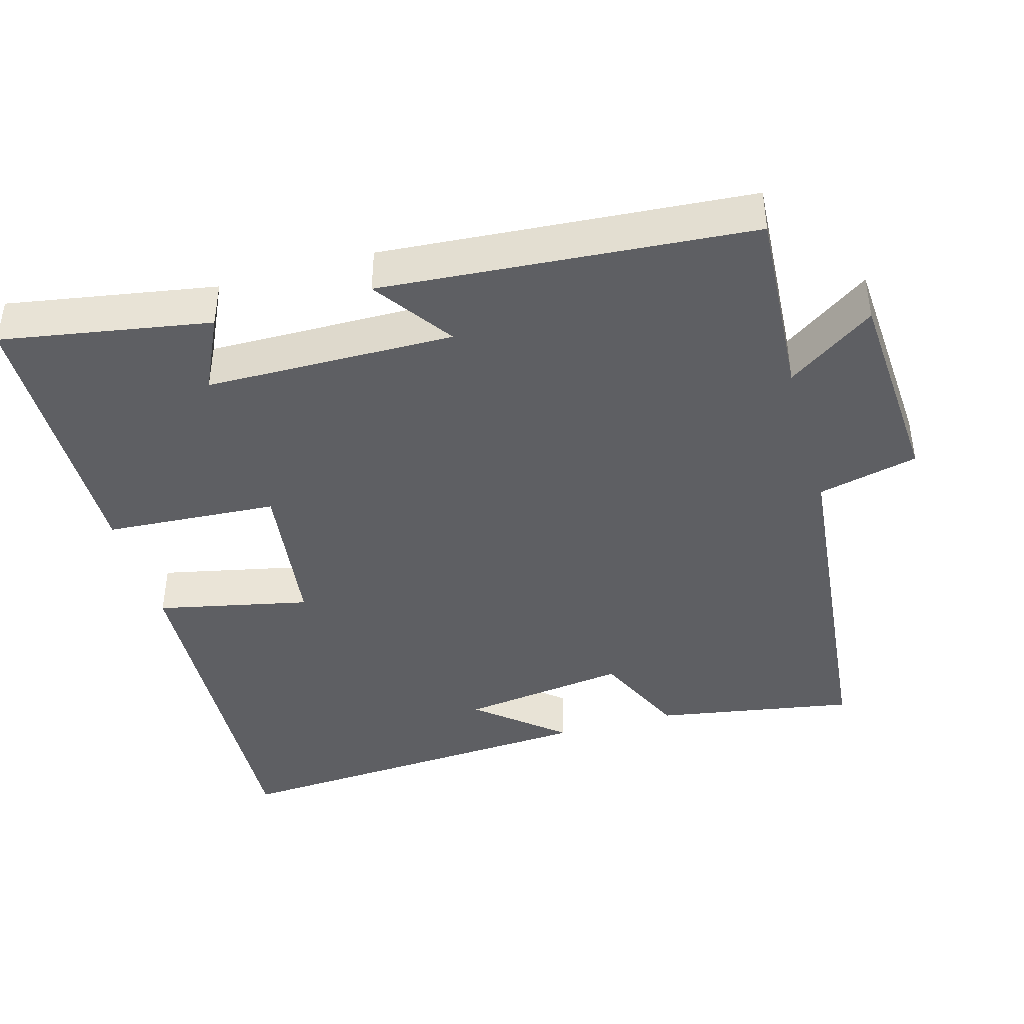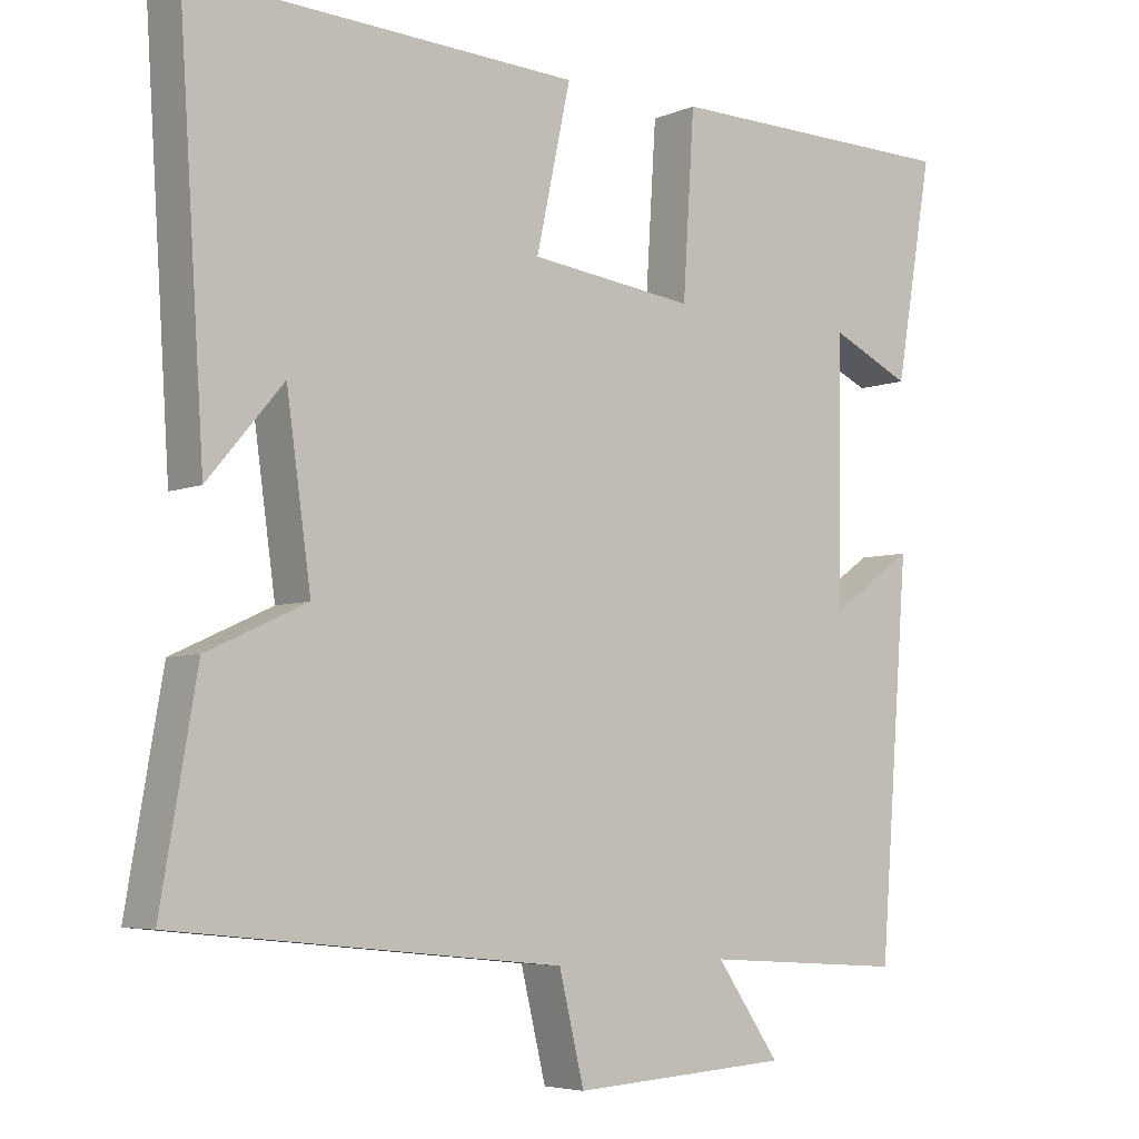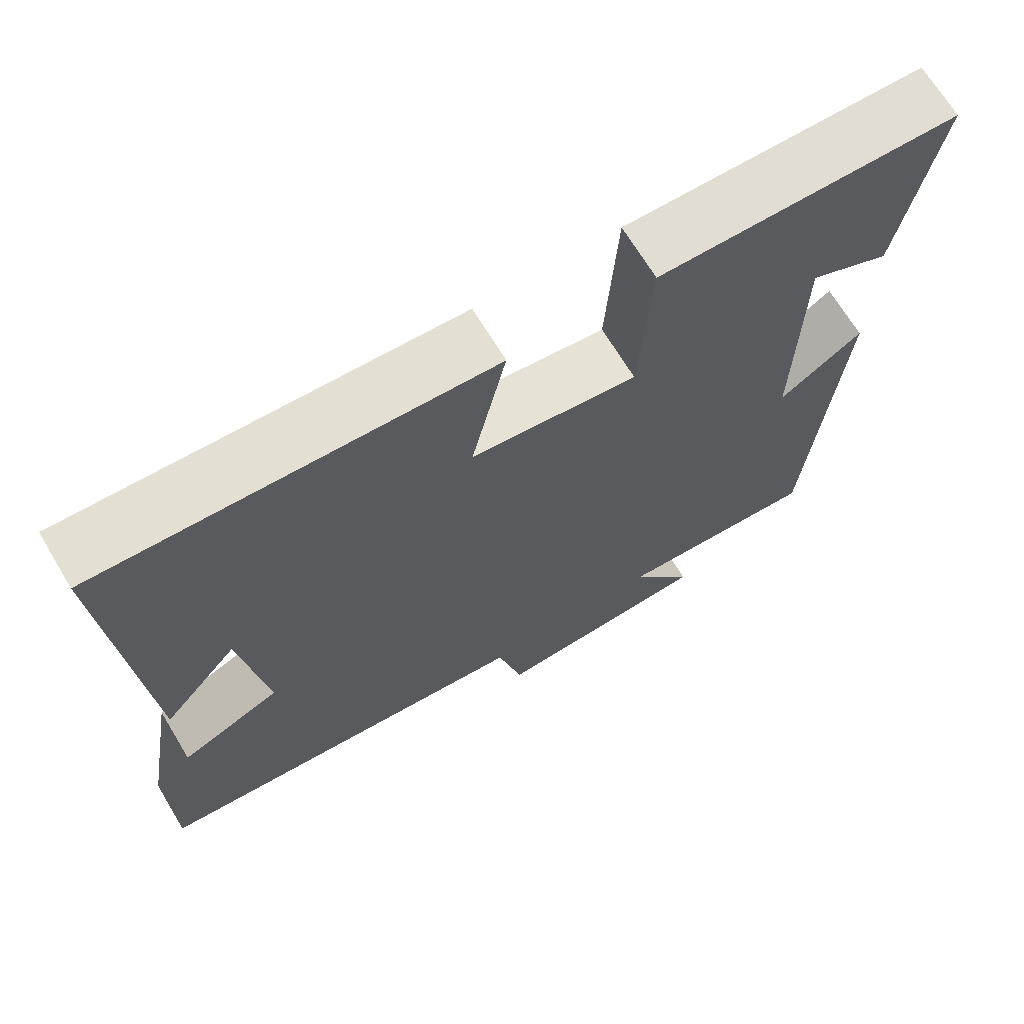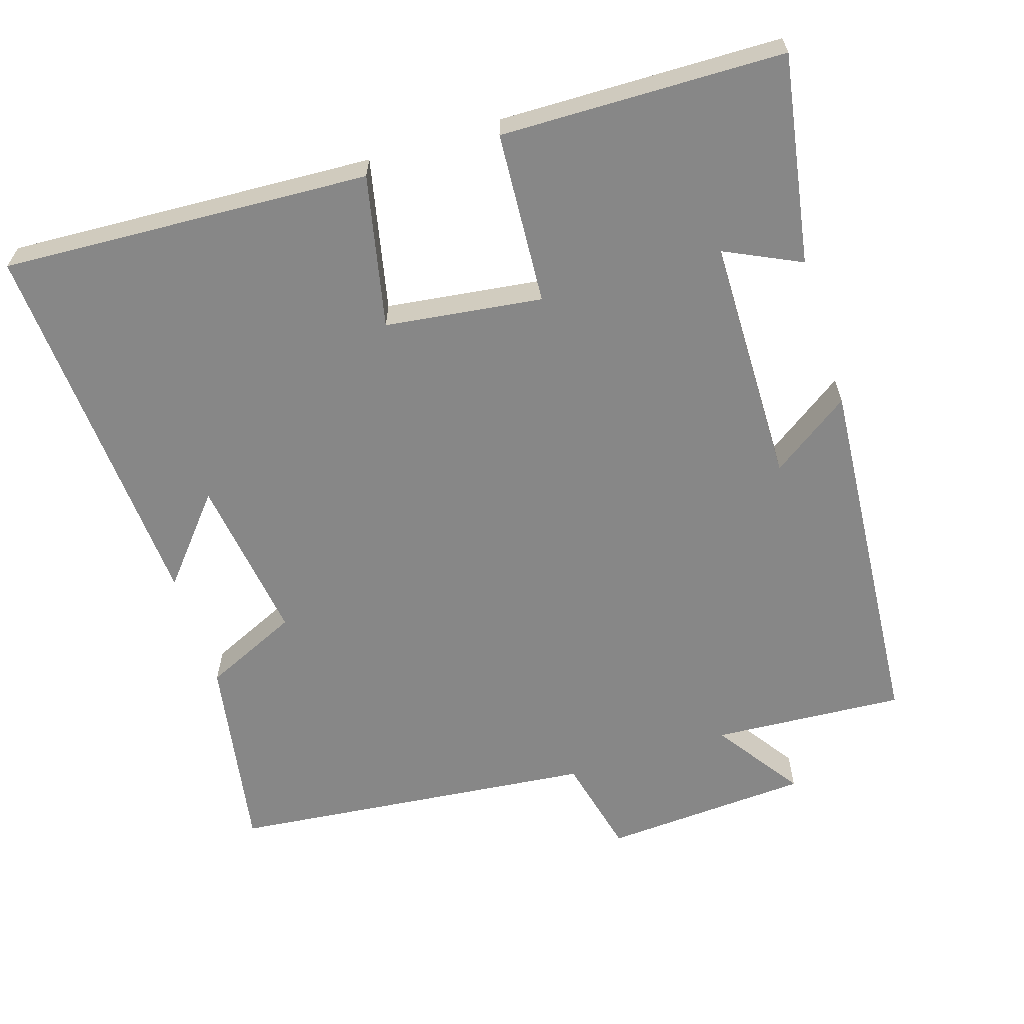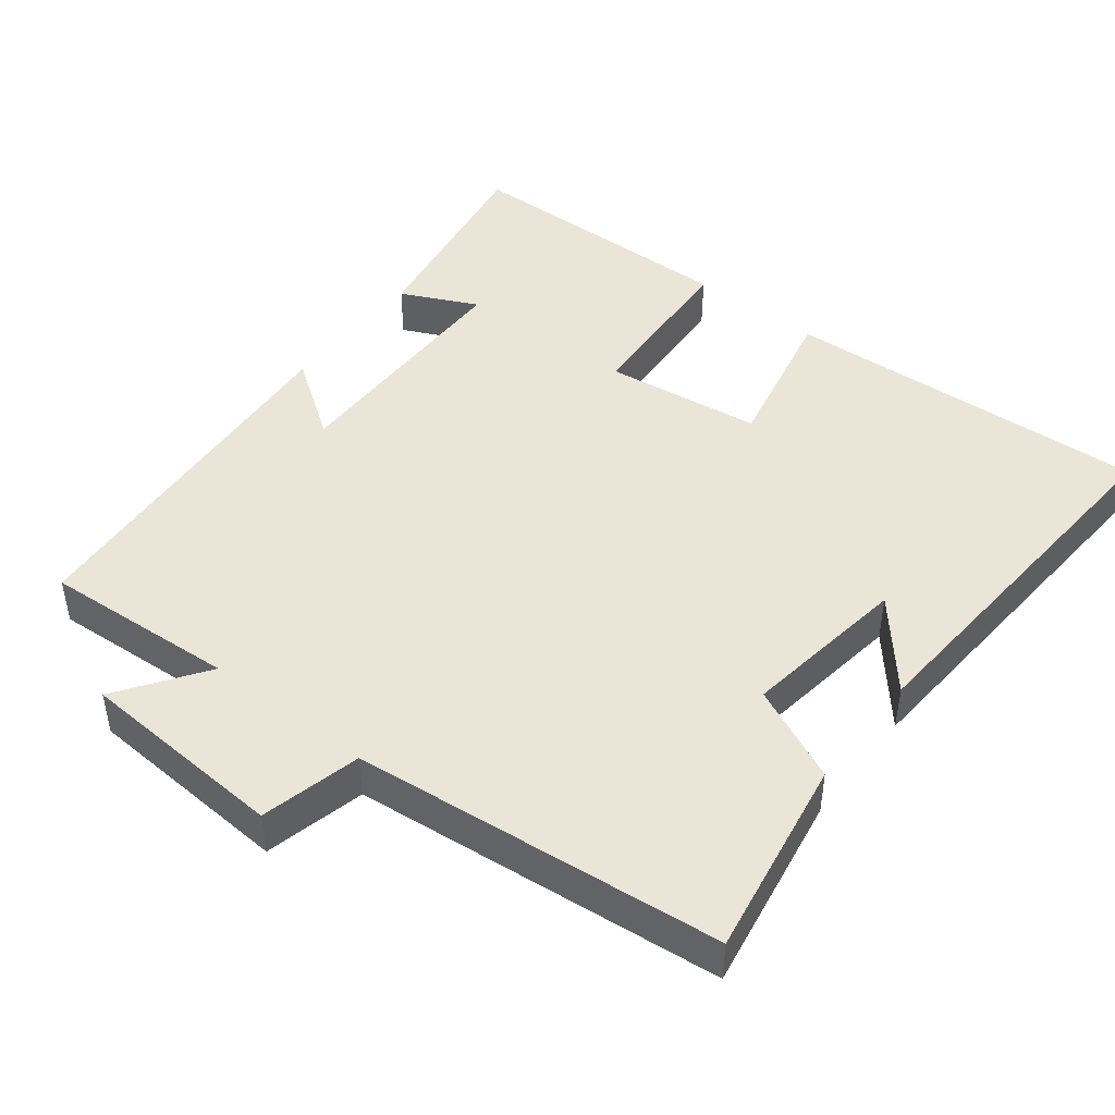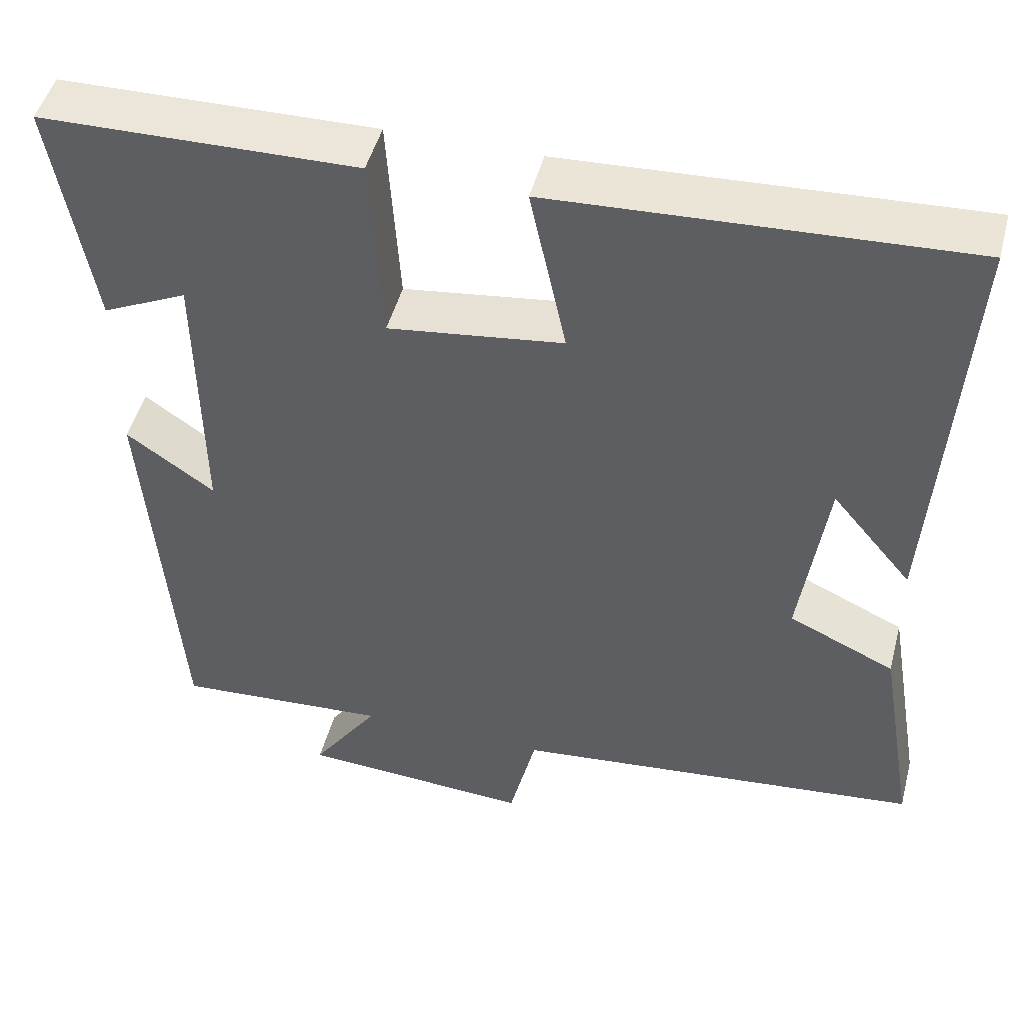
<metadata>
{"format":"obj","ext":"obj","renderer":"f3d","projection":"perspective","resolution":1024,"background":"white","views":[{"elev":-41.9,"azim":105.8,"up":"+Y"},{"elev":-5.3,"azim":-38.1,"up":"+Z"},{"elev":68.9,"azim":-31.1,"up":"+Z"},{"elev":-62.5,"azim":17.5,"up":"+Y"},{"elev":45.6,"azim":-142.0,"up":"+Y"},{"elev":47.9,"azim":-165.4,"up":"+Z"}]}
</metadata>
<code>
v 0.461 0.07 -0.517
v 0.196 0.07 -0.5
v 0.279 0.07 -0.62
v -0.007 0.07 -0.638
v -0.04 0.07 -0.5
v -0.547 0.07 -0.448
v -0.5 0.07 -0.173
v -0.369 0.07 -0.113
v -0.401 0.07 0.117
v -0.5 0.07 -0.001
v -0.534 0.07 0.526
v -0.027 0.07 0.5
v -0.072 0.07 0.29
v 0.144 0.07 0.262
v 0.159 0.07 0.5
v 0.549 0.07 0.493
v 0.5 0.07 0.206
v 0.395 0.07 0.256
v 0.391 0.07 -0.086
v 0.5 0.07 -0.01
v 0.461 0 -0.517
v 0.196 0 -0.5
v 0.279 0 -0.62
v -0.007 0 -0.638
v -0.04 0 -0.5
v -0.547 0 -0.448
v -0.5 0 -0.173
v -0.369 0 -0.113
v -0.401 0 0.117
v -0.5 0 -0.001
v -0.534 0 0.526
v -0.027 0 0.5
v -0.072 0 0.29
v 0.144 0 0.262
v 0.159 0 0.5
v 0.549 0 0.493
v 0.5 0 0.206
v 0.395 0 0.256
v 0.391 0 -0.086
v 0.5 0 -0.01
f 19 20 1 2
f 18 19 2
f 15 16 17 18
f 14 15 18 2
f 13 14 2
f 11 12 13
f 11 13 2
f 9 10 11
f 9 11 2 3
f 8 9 3
f 5 6 7 8
f 5 8 3
f 3 4 5
f 22 21 40 39
f 22 39 38
f 38 37 36 35
f 22 38 35 34
f 22 34 33
f 33 32 31
f 22 33 31
f 31 30 29
f 23 22 31 29
f 23 29 28
f 28 27 26 25
f 23 28 25
f 25 24 23
f 1 21 22 2
f 2 22 23 3
f 3 23 24 4
f 4 24 25 5
f 5 25 26 6
f 6 26 27 7
f 7 27 28 8
f 8 28 29 9
f 9 29 30 10
f 10 30 31 11
f 11 31 32 12
f 12 32 33 13
f 13 33 34 14
f 14 34 35 15
f 15 35 36 16
f 16 36 37 17
f 17 37 38 18
f 18 38 39 19
f 19 39 40 20
f 20 40 21 1

</code>
